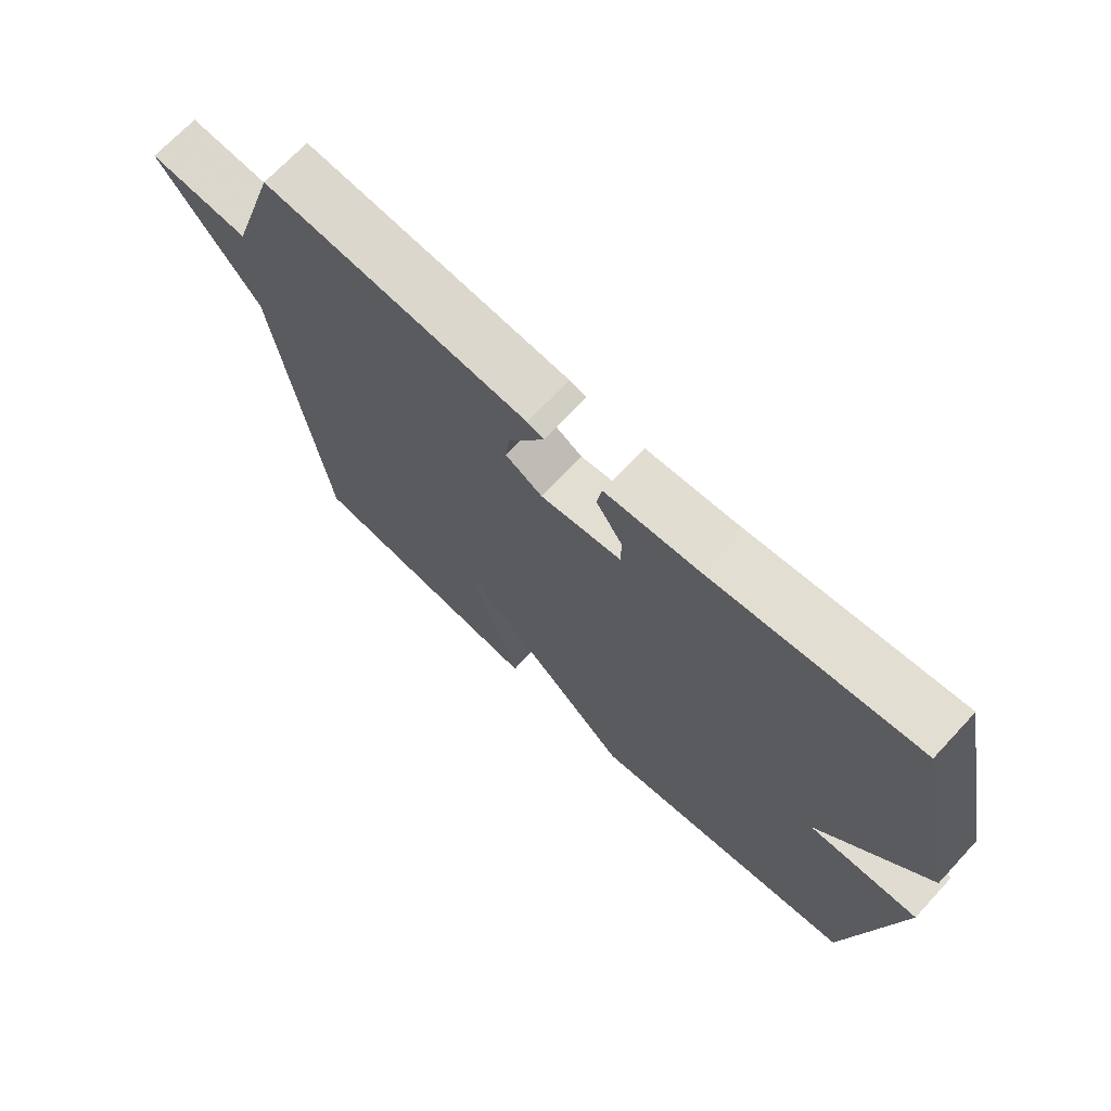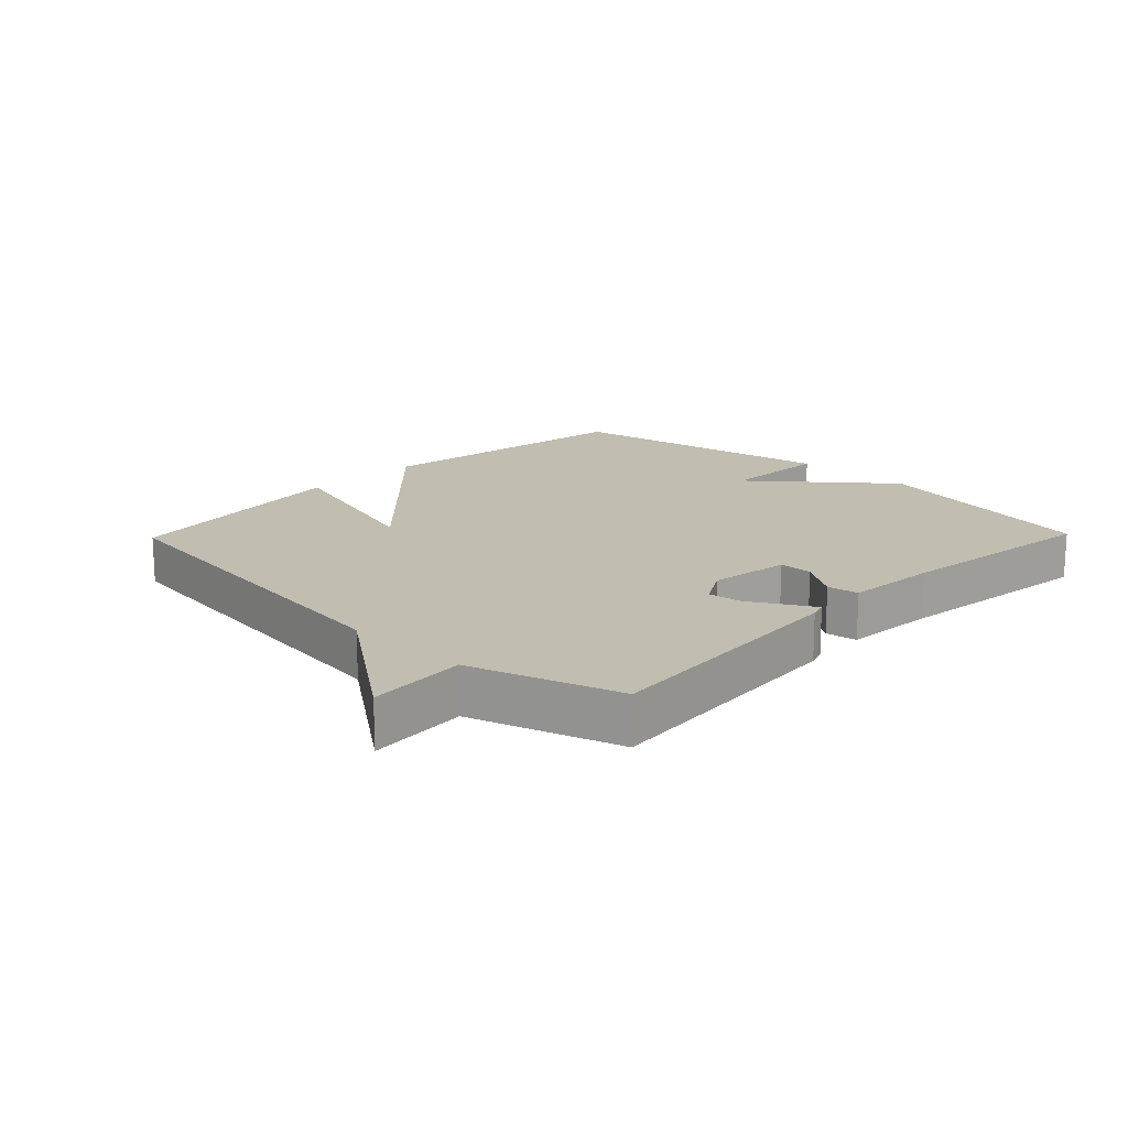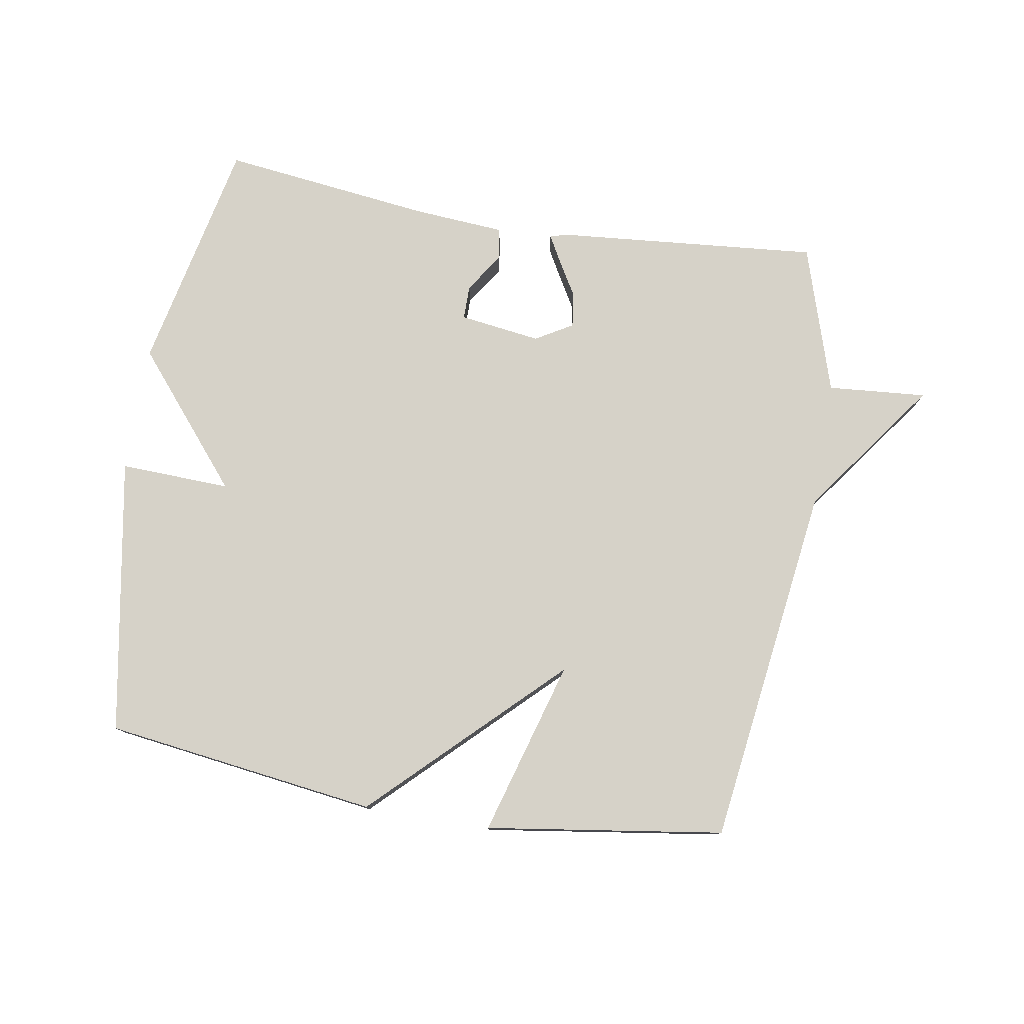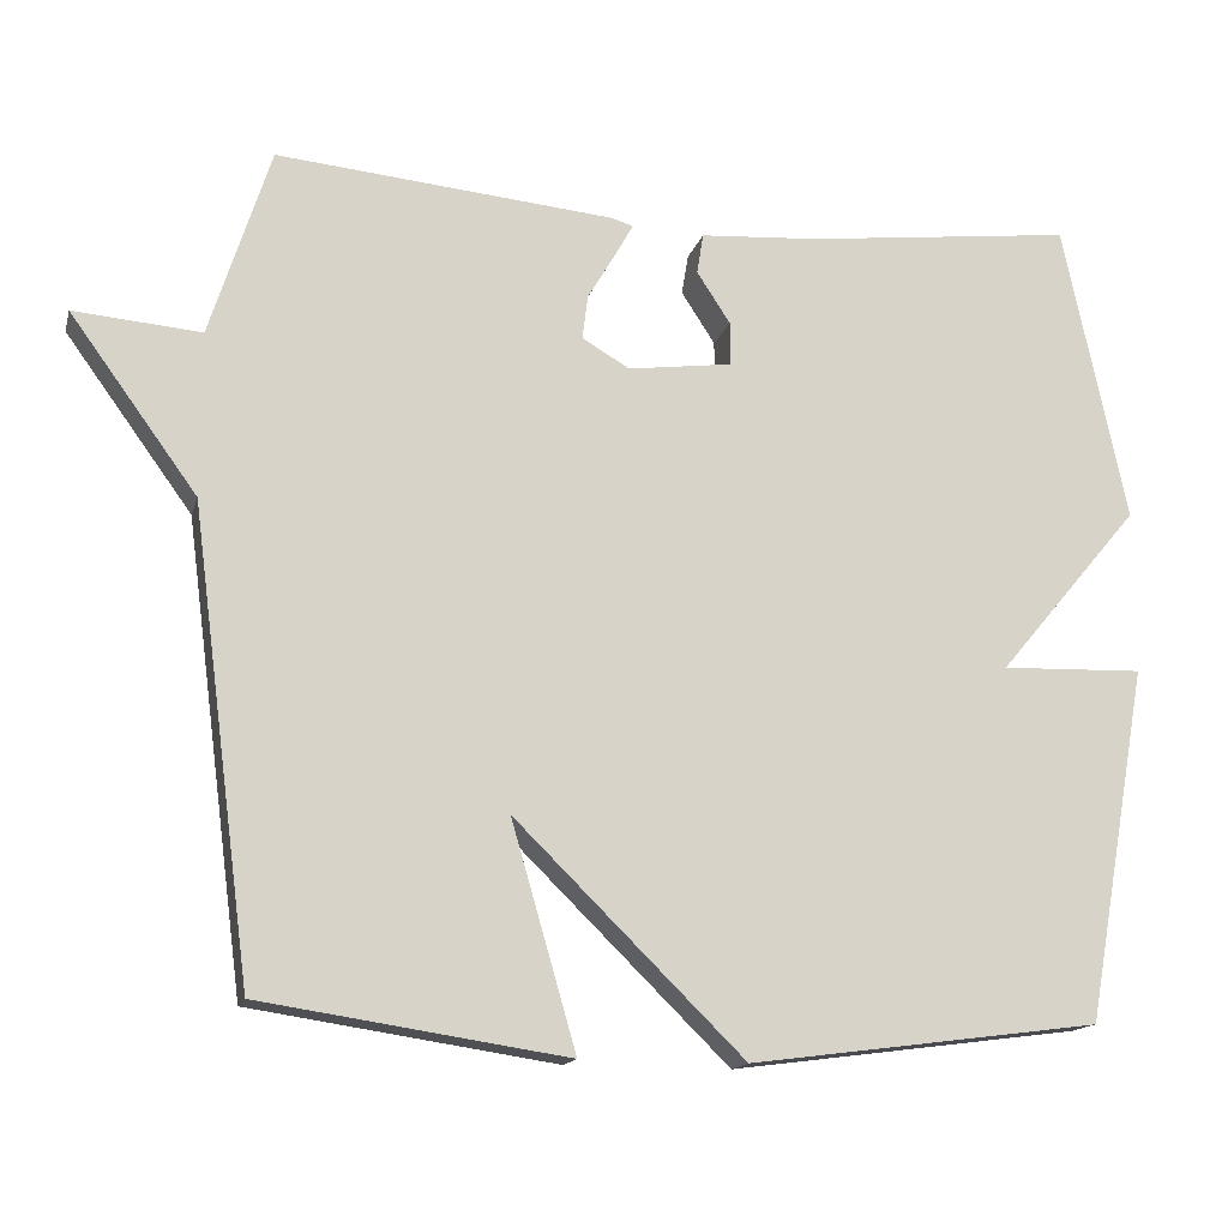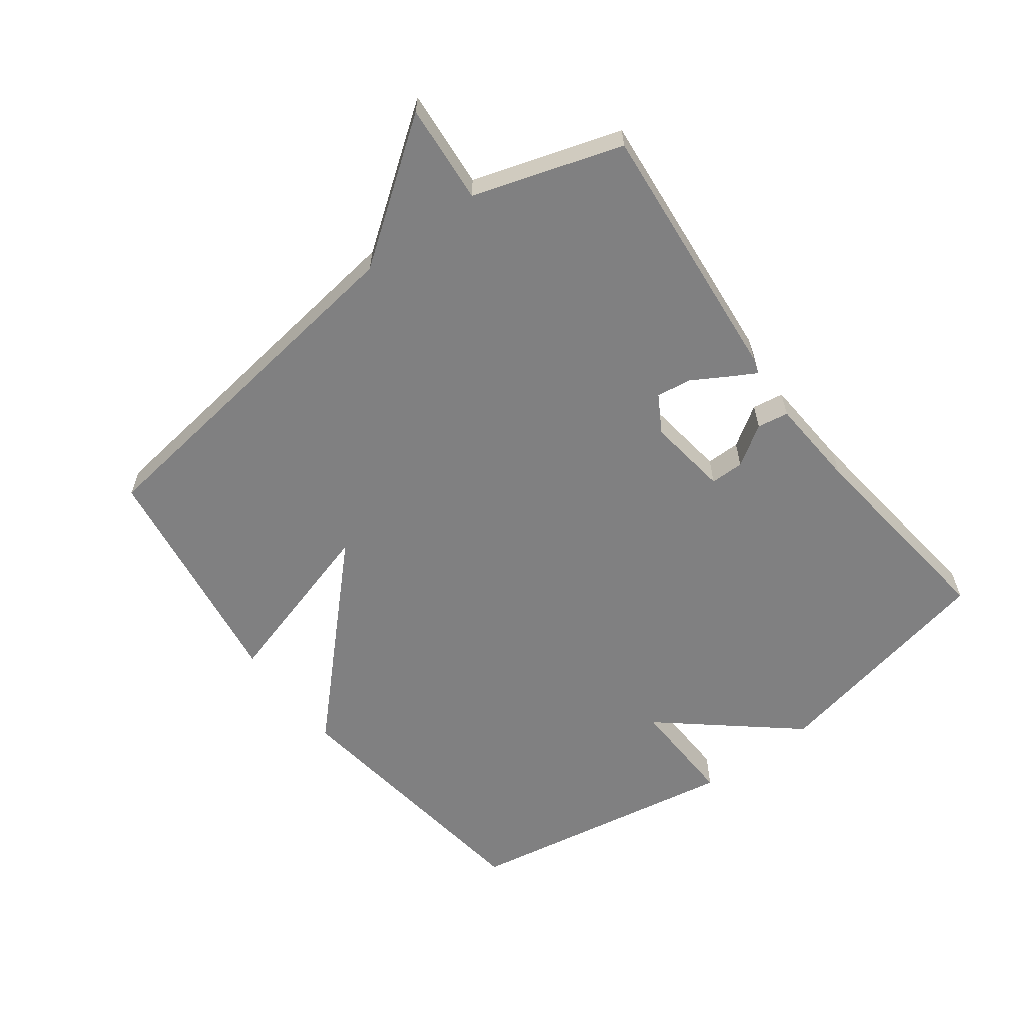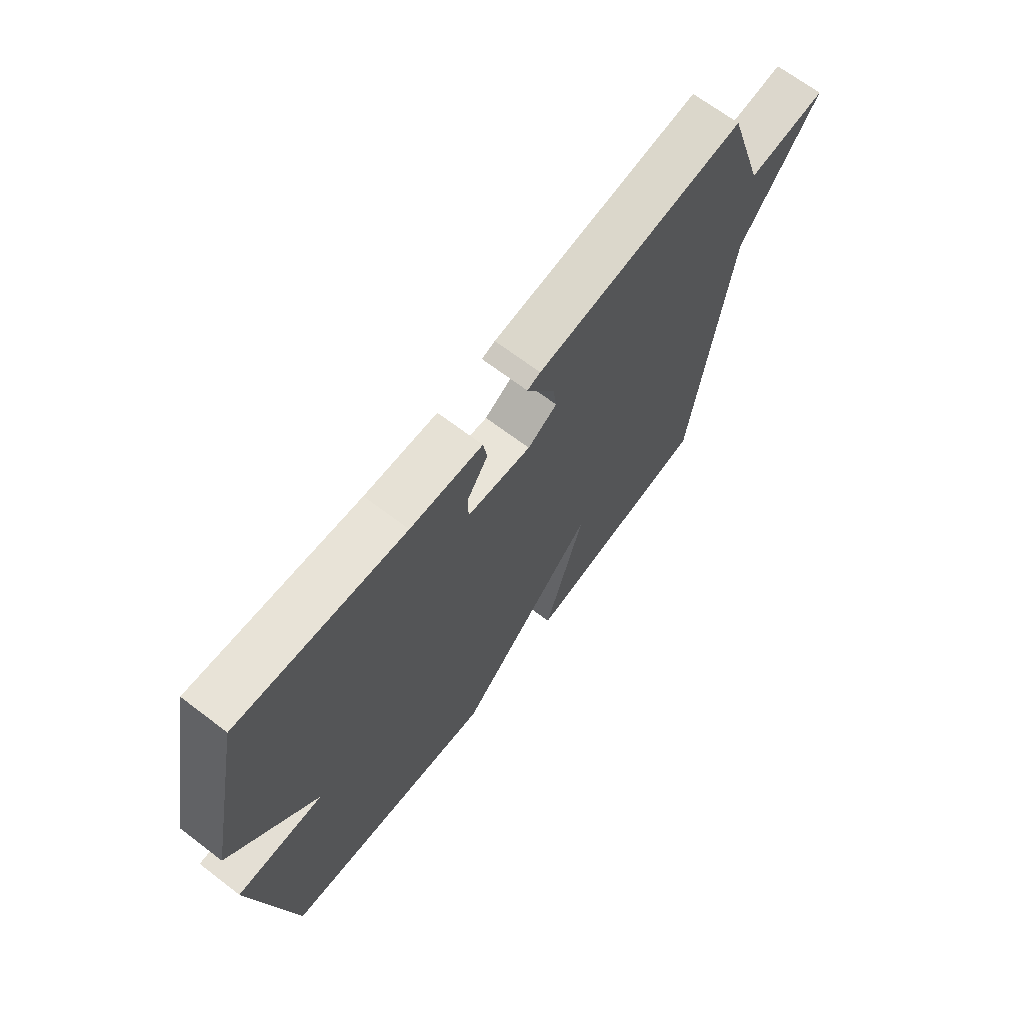
<metadata>
{"format":"obj","ext":"obj","renderer":"f3d","projection":"perspective","resolution":1024,"background":"white","views":[{"elev":70.1,"azim":43.0,"up":"+Z"},{"elev":16.7,"azim":-45.9,"up":"+Y"},{"elev":78.2,"azim":-170.3,"up":"+Y"},{"elev":-15.1,"azim":-14.0,"up":"+Z"},{"elev":-60.2,"azim":-53.2,"up":"+Y"},{"elev":68.2,"azim":127.3,"up":"+Z"}]}
</metadata>
<code>
v 0.5 0.07 0.5
v 0.577 0.07 0.133
v 0.404 0.07 -0.073
v 0.577 0.07 -0.067
v 0.5 0.07 -0.5
v 0.073 0.07 -0.556
v -0.206 0.07 -0.282
v -0.127 0.07 -0.556
v -0.5 0.07 -0.5
v -0.574 0.07 0.068
v -0.729 0.07 0.281
v -0.574 0.07 0.268
v -0.5 0.07 0.5
v -0.087 0.07 0.462
v -0.061 0.07 0.454
v -0.084 0.07 0.413
v -0.117 0.07 0.357
v -0.124 0.07 0.303
v -0.066 0.07 0.269
v 0.061 0.07 0.286
v 0.061 0.07 0.339
v 0.02 0.07 0.402
v 0.028 0.07 0.451
v 0.171 0.07 0.461
v 0.5 0 0.5
v 0.577 0 0.133
v 0.404 0 -0.073
v 0.577 0 -0.067
v 0.5 0 -0.5
v 0.073 0 -0.556
v -0.206 0 -0.282
v -0.127 0 -0.556
v -0.5 0 -0.5
v -0.574 0 0.068
v -0.729 0 0.281
v -0.574 0 0.268
v -0.5 0 0.5
v -0.087 0 0.462
v -0.061 0 0.454
v -0.084 0 0.413
v -0.117 0 0.357
v -0.124 0 0.303
v -0.066 0 0.269
v 0.061 0 0.286
v 0.061 0 0.339
v 0.02 0 0.402
v 0.028 0 0.451
v 0.171 0 0.461
f 21 22 23 24
f 1 2 3
f 24 1 3
f 21 24 3
f 20 21 3
f 19 20 3
f 18 19 3
f 15 16 17
f 14 15 17
f 13 14 17
f 12 13 17
f 12 17 18
f 10 11 12
f 9 10 12
f 8 9 12
f 7 8 12
f 7 12 18 3
f 5 6 7
f 4 5 7
f 3 4 7
f 48 47 46 45
f 27 26 25
f 27 25 48
f 27 48 45
f 27 45 44
f 27 44 43
f 27 43 42
f 41 40 39
f 41 39 38
f 41 38 37
f 41 37 36
f 42 41 36
f 36 35 34
f 36 34 33
f 36 33 32
f 36 32 31
f 27 42 36 31
f 31 30 29
f 31 29 28
f 31 28 27
f 1 25 26 2
f 2 26 27 3
f 3 27 28 4
f 4 28 29 5
f 5 29 30 6
f 6 30 31 7
f 7 31 32 8
f 8 32 33 9
f 9 33 34 10
f 10 34 35 11
f 11 35 36 12
f 12 36 37 13
f 13 37 38 14
f 14 38 39 15
f 15 39 40 16
f 16 40 41 17
f 17 41 42 18
f 18 42 43 19
f 19 43 44 20
f 20 44 45 21
f 21 45 46 22
f 22 46 47 23
f 23 47 48 24
f 24 48 25 1

</code>
